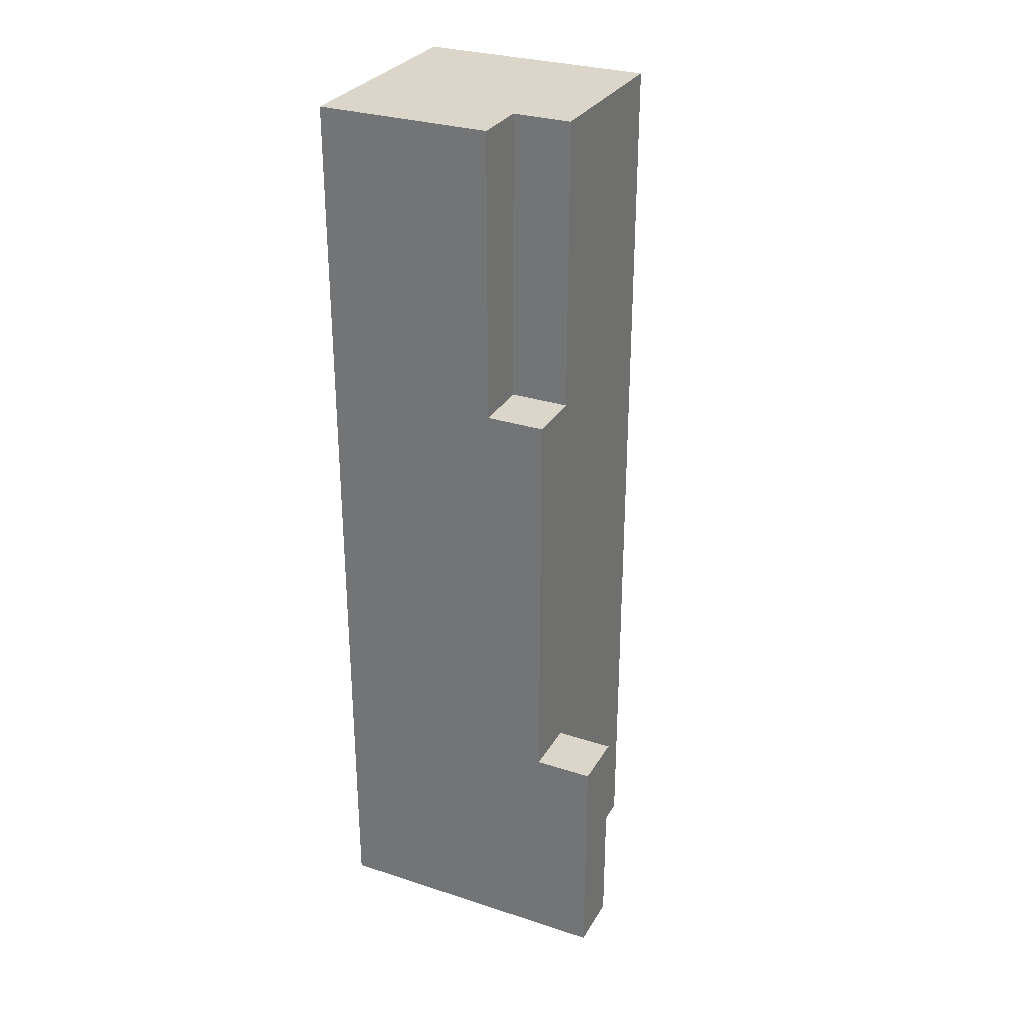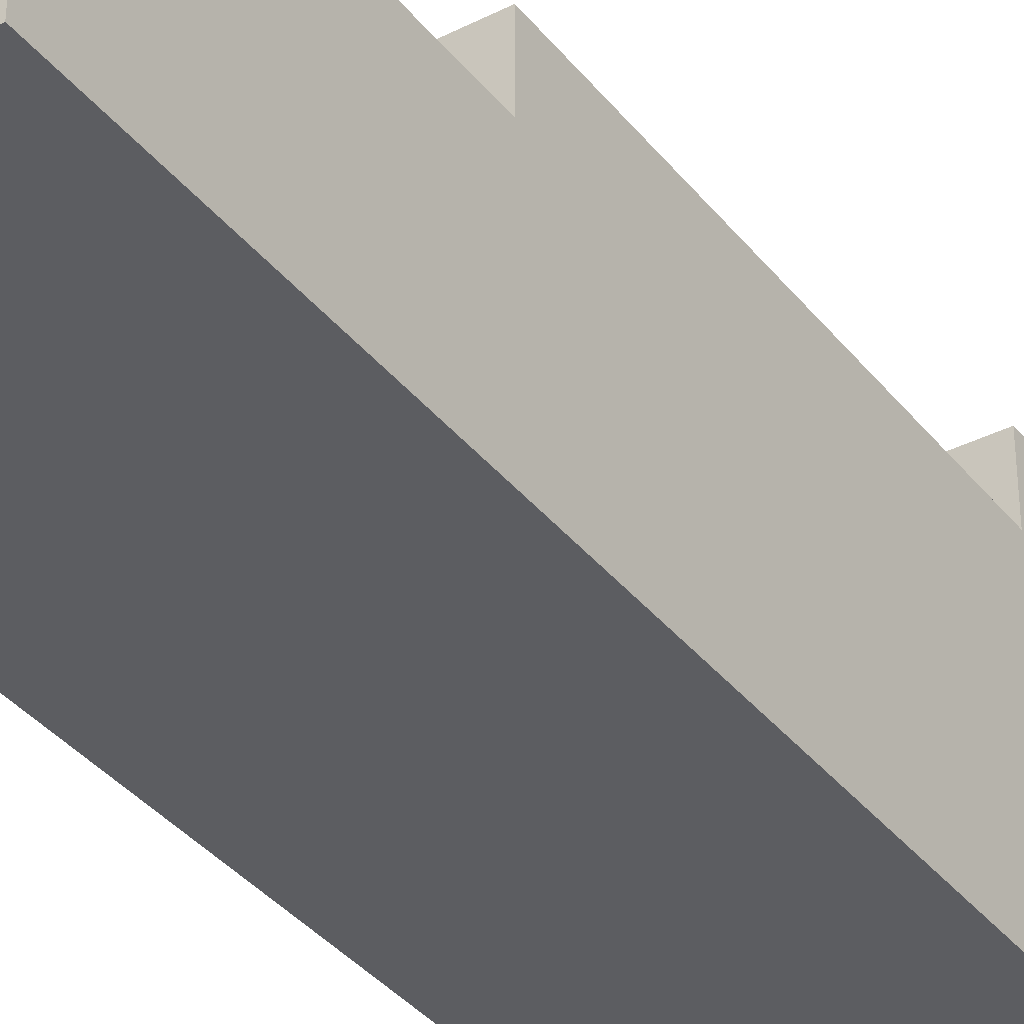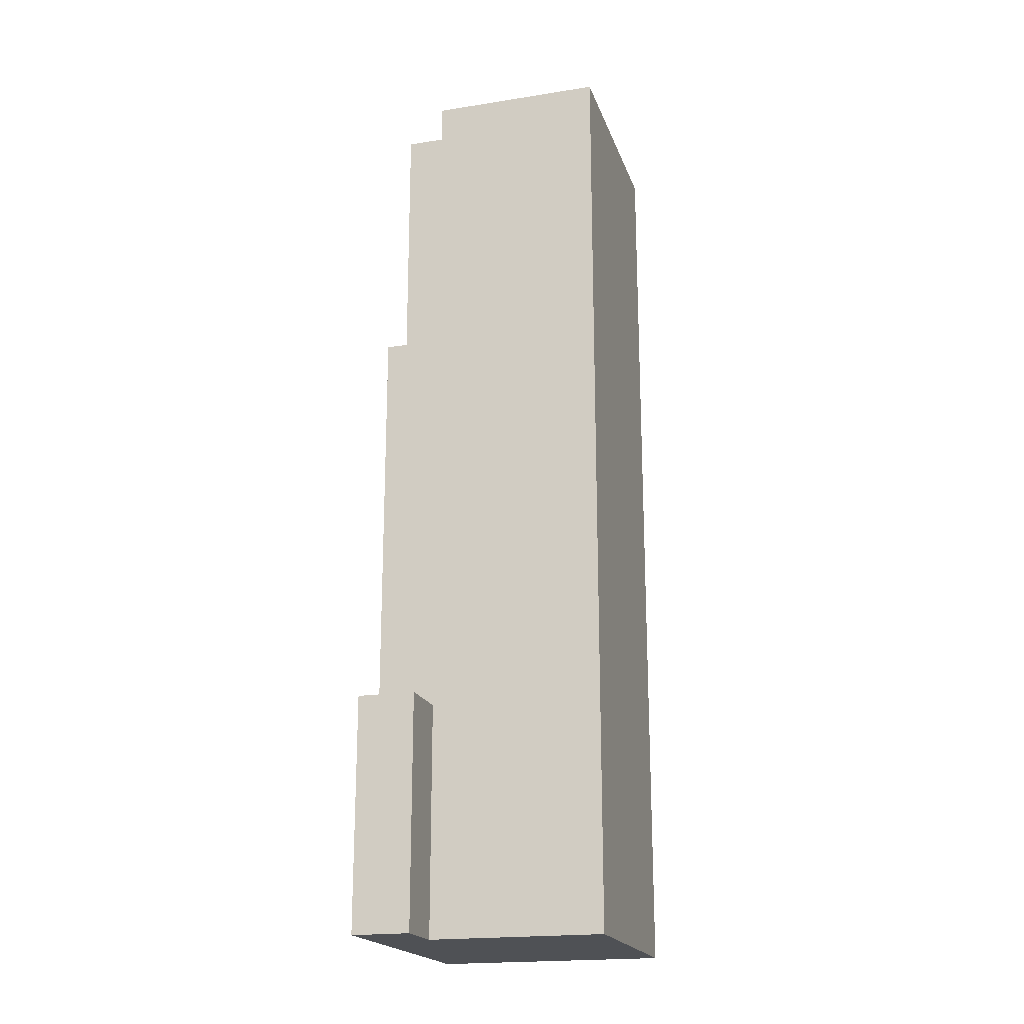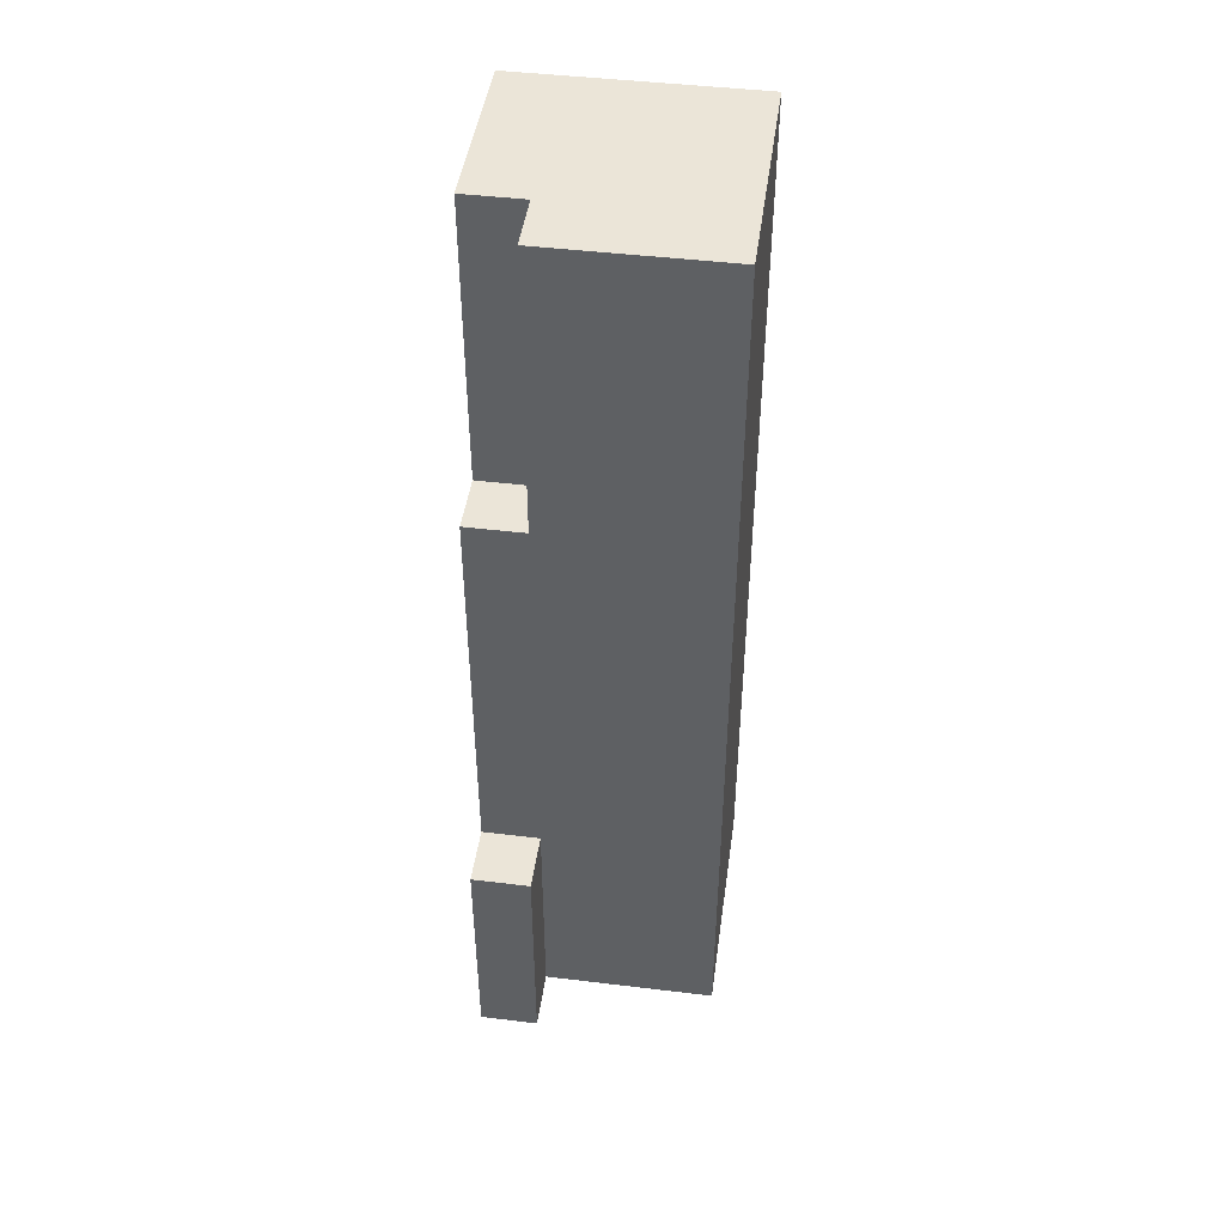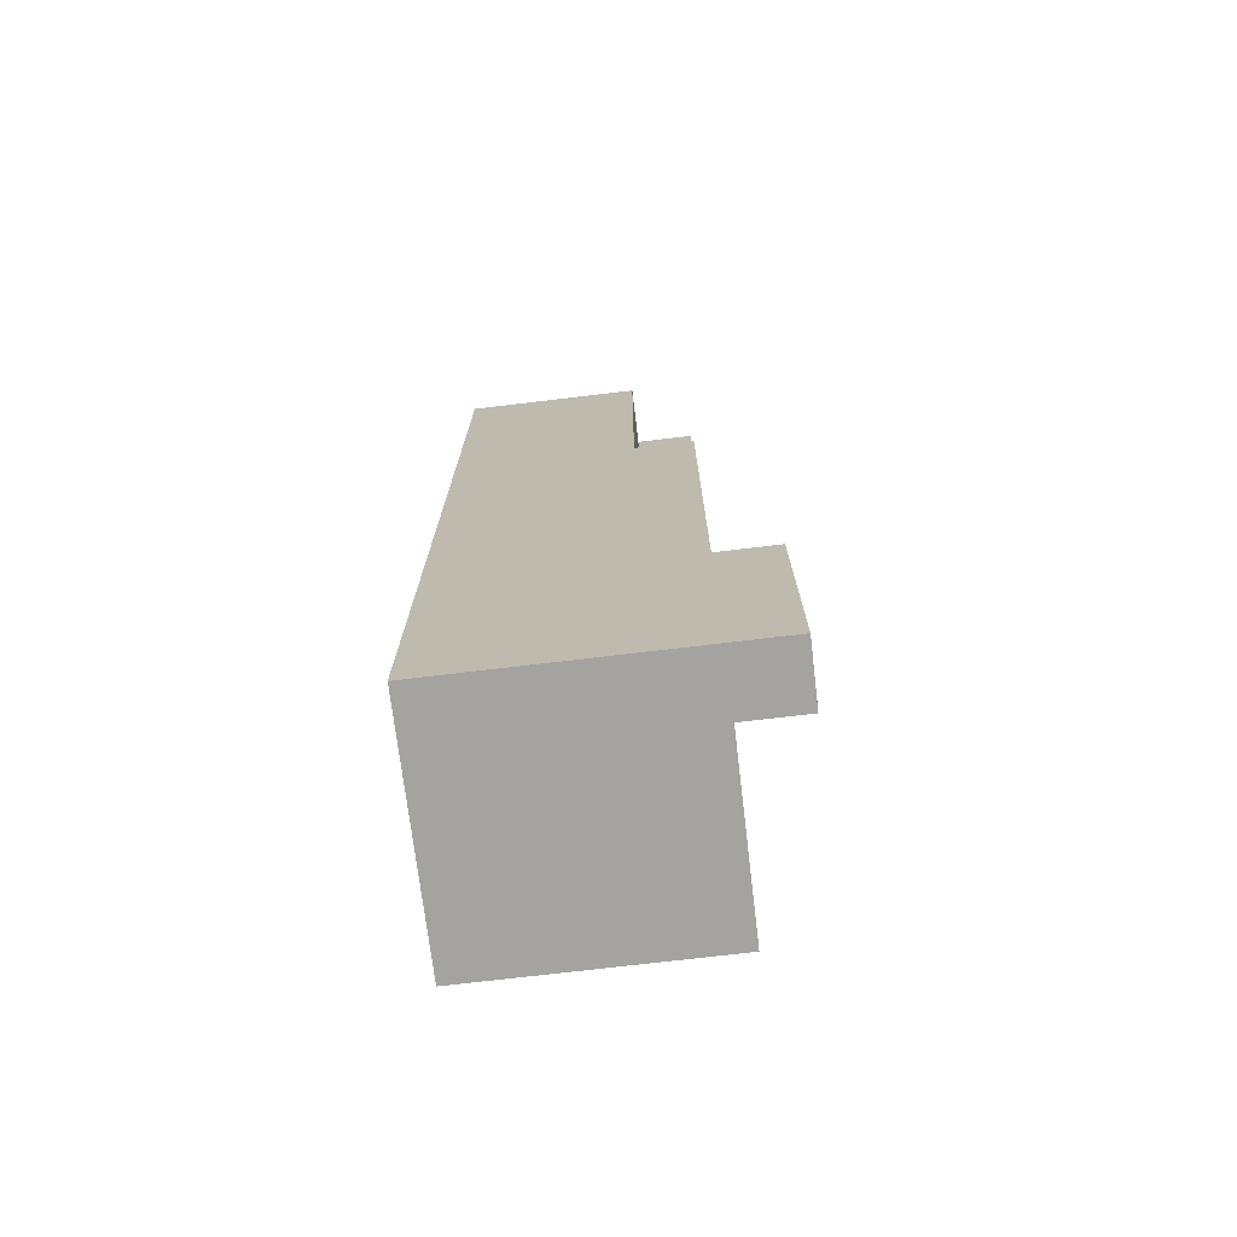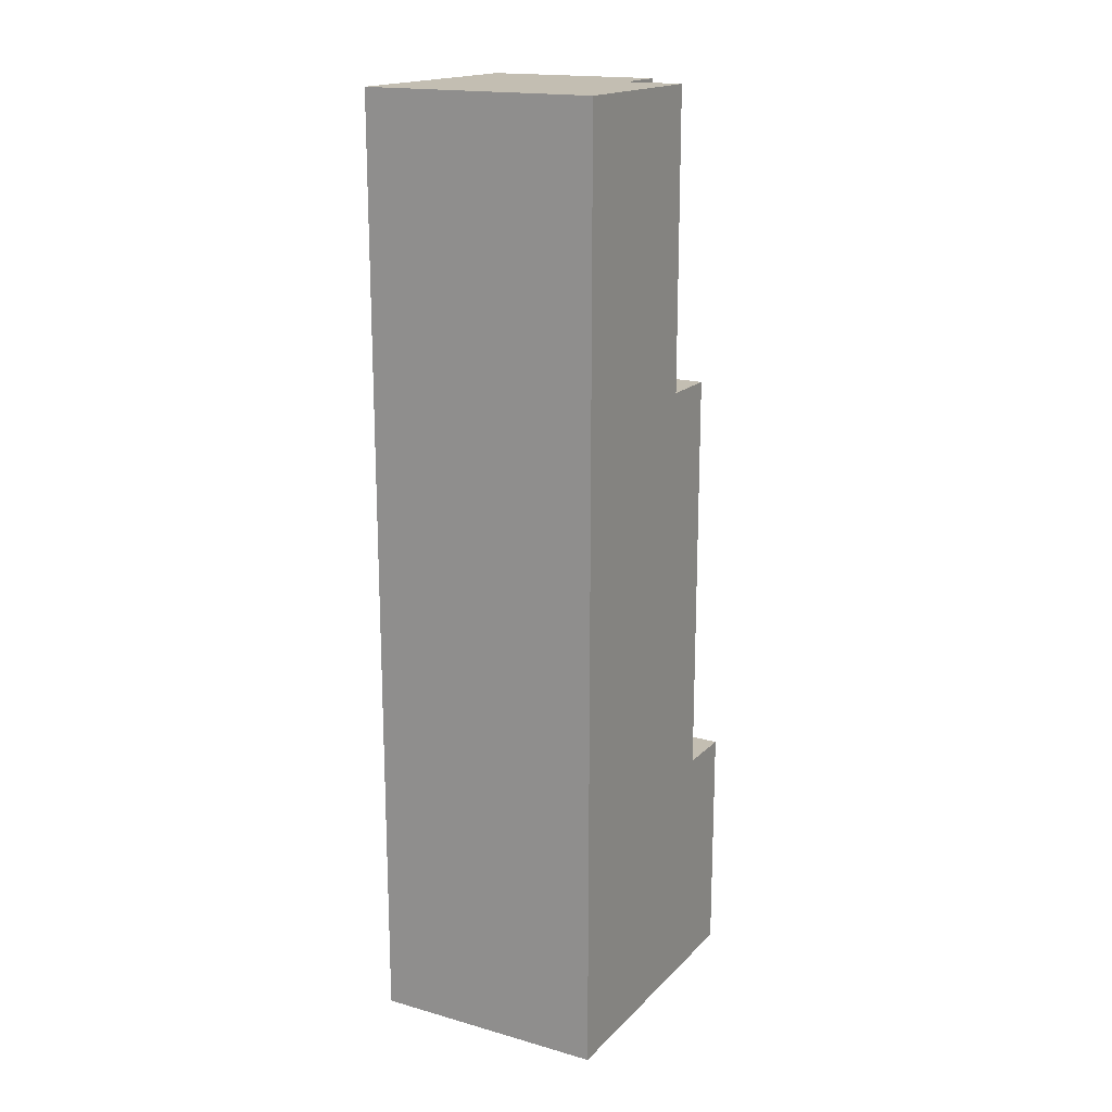
<metadata>
{"format":"obj","ext":"obj","renderer":"f3d","projection":"perspective","resolution":1024,"background":"white","views":[{"elev":29.8,"azim":115.3,"up":"+Z"},{"elev":-36.7,"azim":33.4,"up":"+Y"},{"elev":-19.8,"azim":-163.7,"up":"+Z"},{"elev":45.7,"azim":-172.1,"up":"+Z"},{"elev":-72.9,"azim":96.8,"up":"+Z"},{"elev":17.5,"azim":29.0,"up":"+Z"}]}
</metadata>
<code>
o
v -1.4 2.1 1.1
v -1.4 2.1 -0.5
v -1.4 2.5 1.1
v -1.4 2.5 -0.5
v -1.1 2.5 -0.1
v -1.1 2.5 -0.5
v -1.1 2.6 -0.1
v -1.1 2.6 -0.5
v -1.1 2.4 1.1
v -1.1 2.4 0.6
v -1.1 2.5 1.1
v -1.1 2.5 0.6
v -1 2.1 1.1
v -1 2.1 -0.5
v -1 2.4 1.1
v -1 2.4 0.6
v -1 2.5 0.6
v -1 2.5 -0.1
v -1 2.6 -0.1
v -1 2.6 -0.5
v -1.4 2.1 1.1
v -1.4 2.5 1.1
v -1.1 2.4 1.1
v -1.1 2.5 1.1
v -1 2.1 1.1
v -1 2.4 1.1
v -1.1 2.4 0.6
v -1.1 2.5 0.6
v -1 2.4 0.6
v -1 2.5 0.6
v -1.1 2.5 -0.1
v -1.1 2.6 -0.1
v -1 2.5 -0.1
v -1 2.6 -0.1
v -1.4 2.1 -0.5
v -1.4 2.5 -0.5
v -1.1 2.5 -0.5
v -1.1 2.6 -0.5
v -1 2.1 -0.5
v -1 2.6 -0.5
v -1.4 2.1 1.1
v -1 2.1 1.1
v -1.4 2.1 -0.5
v -1 2.1 -0.5
v -1.1 2.4 1.1
v -1 2.4 1.1
v -1.1 2.4 0.6
v -1 2.4 0.6
v -1.4 2.5 1.1
v -1.1 2.5 1.1
v -1.1 2.5 0.6
v -1 2.5 0.6
v -1.1 2.5 -0.1
v -1 2.5 -0.1
v -1.4 2.5 -0.5
v -1.1 2.5 -0.5
v -1.1 2.6 -0.1
v -1 2.6 -0.1
v -1.1 2.6 -0.5
v -1 2.6 -0.5
f 3 2 1
f 4 2 3
f 7 6 5
f 8 6 7
f 9 10 11
f 11 10 12
f 13 14 15
f 15 14 16
f 16 14 17
f 17 14 18
f 18 14 19
f 19 14 20
f 23 22 21
f 24 22 23
f 25 23 21
f 26 23 25
f 29 28 27
f 30 28 29
f 33 32 31
f 34 32 33
f 35 36 37
f 35 37 39
f 37 38 39
f 39 38 40
f 43 42 41
f 44 42 43
f 45 46 47
f 47 46 48
f 49 50 51
f 49 51 53
f 51 52 53
f 53 52 54
f 49 53 55
f 55 53 56
f 57 58 59
f 59 58 60

</code>
